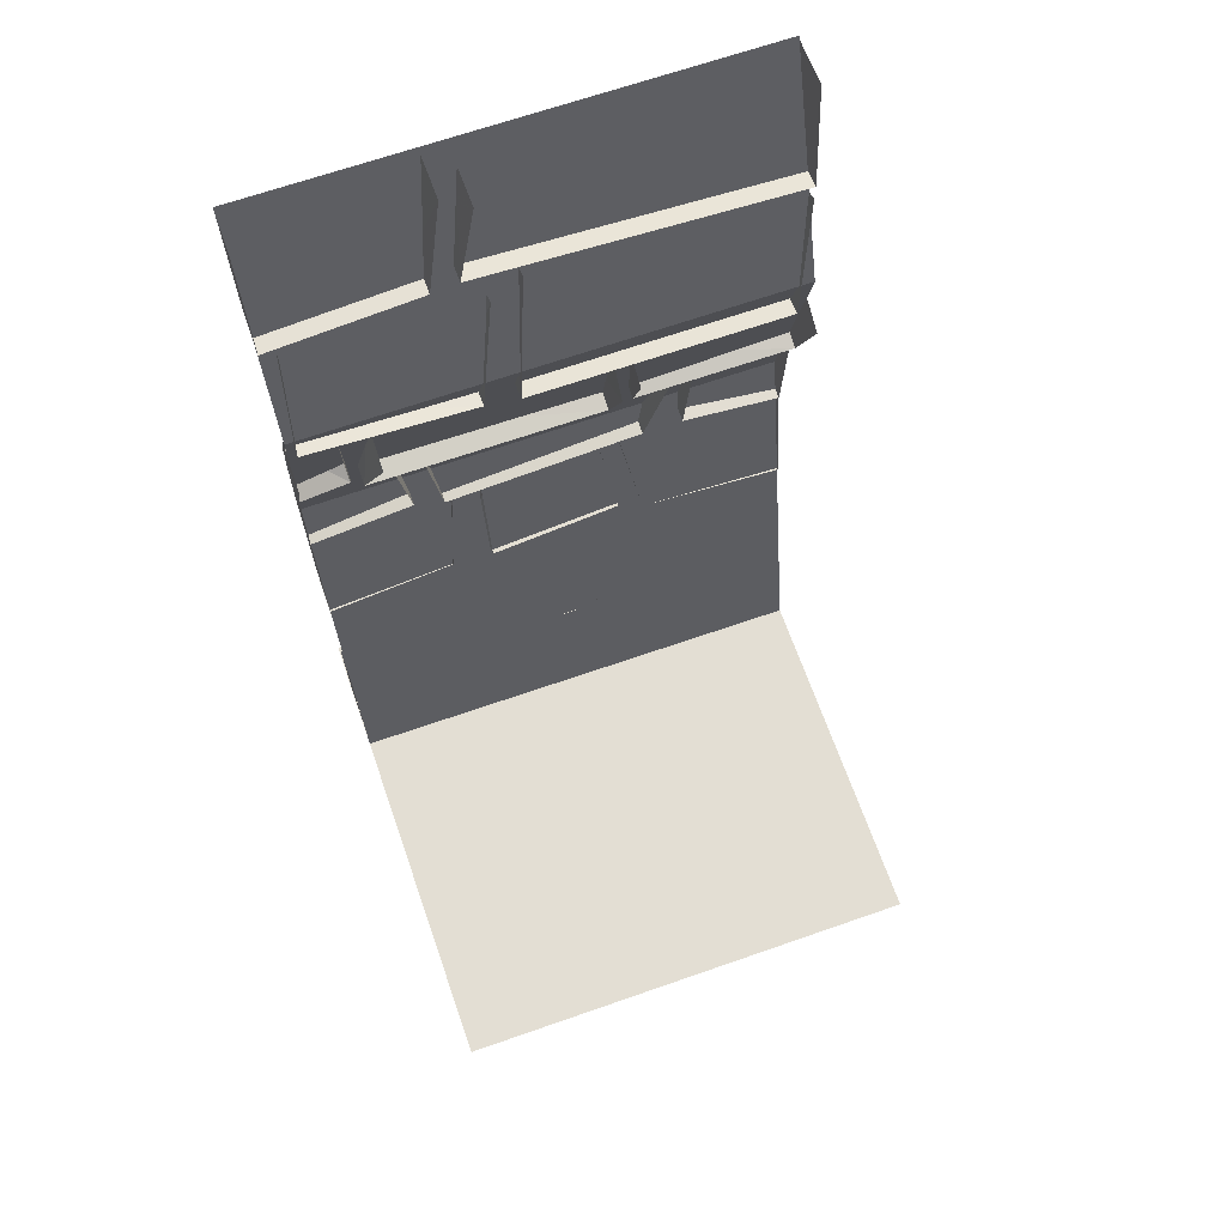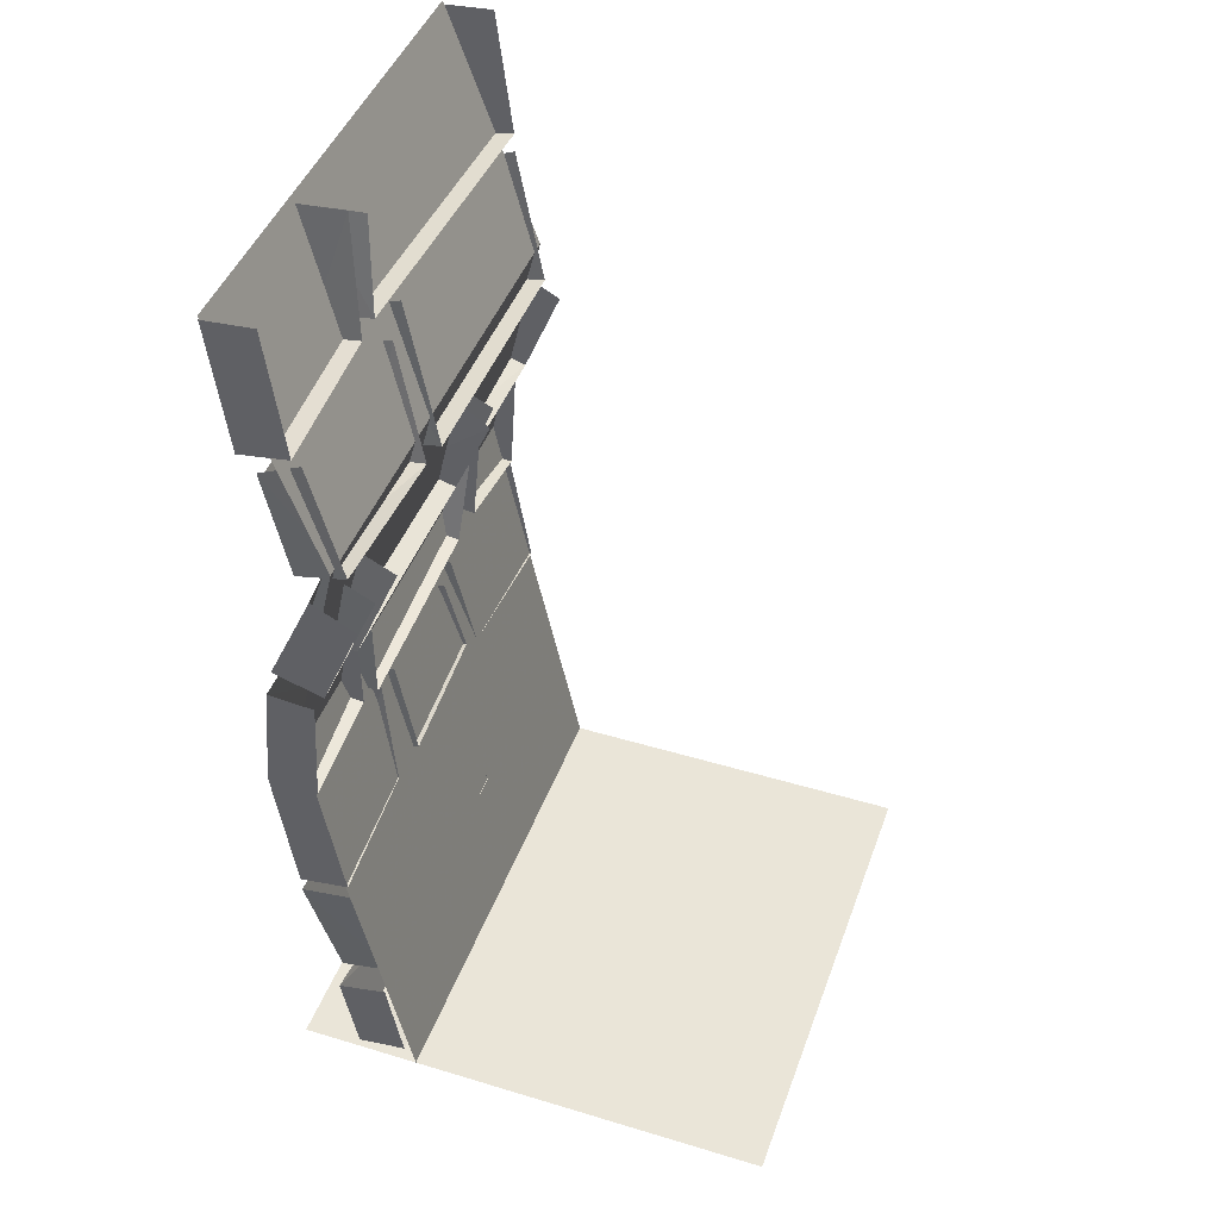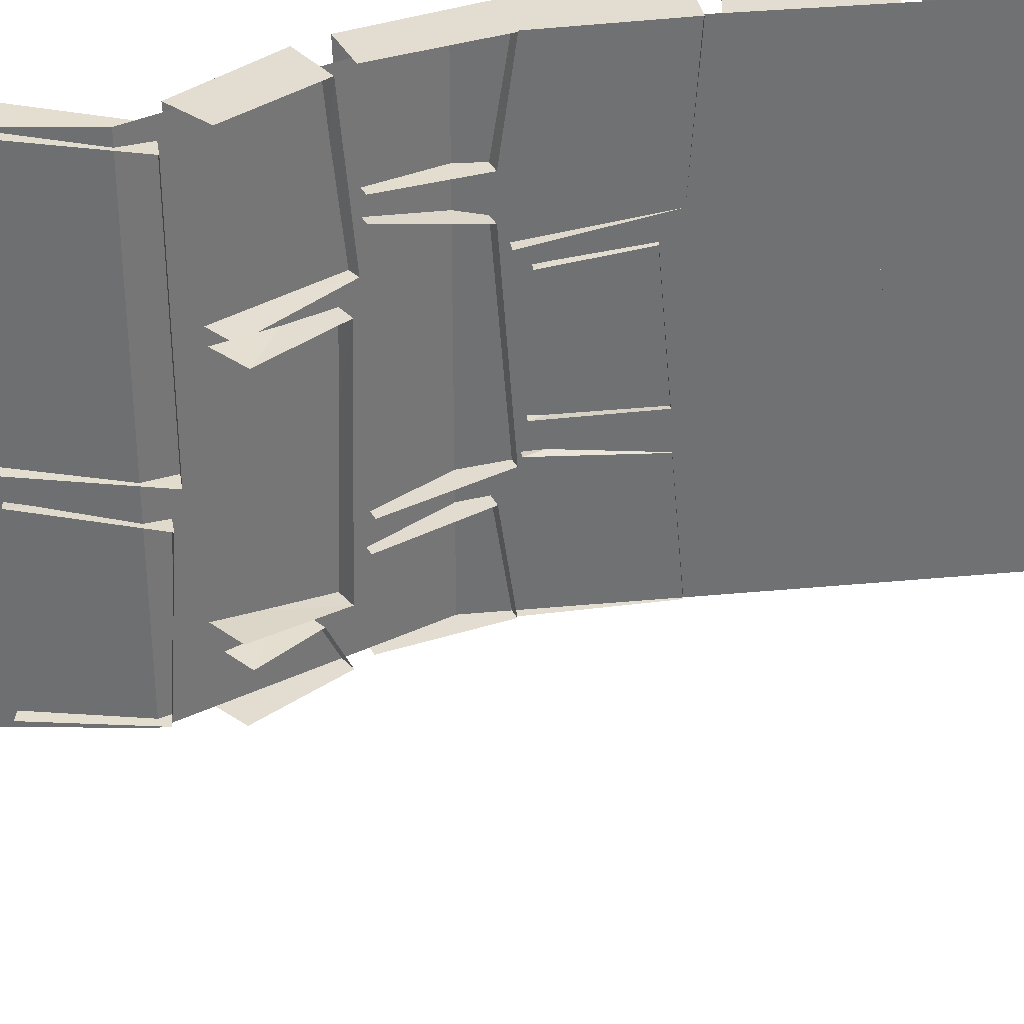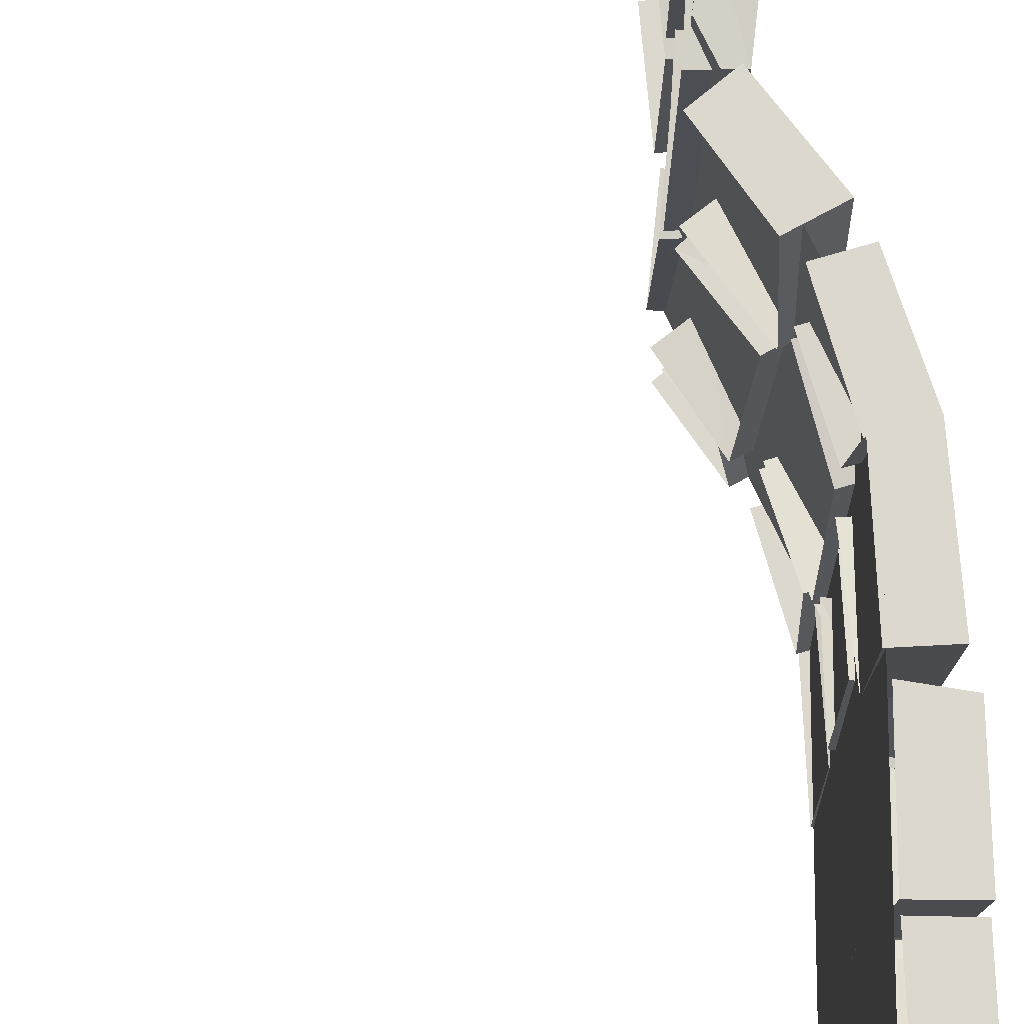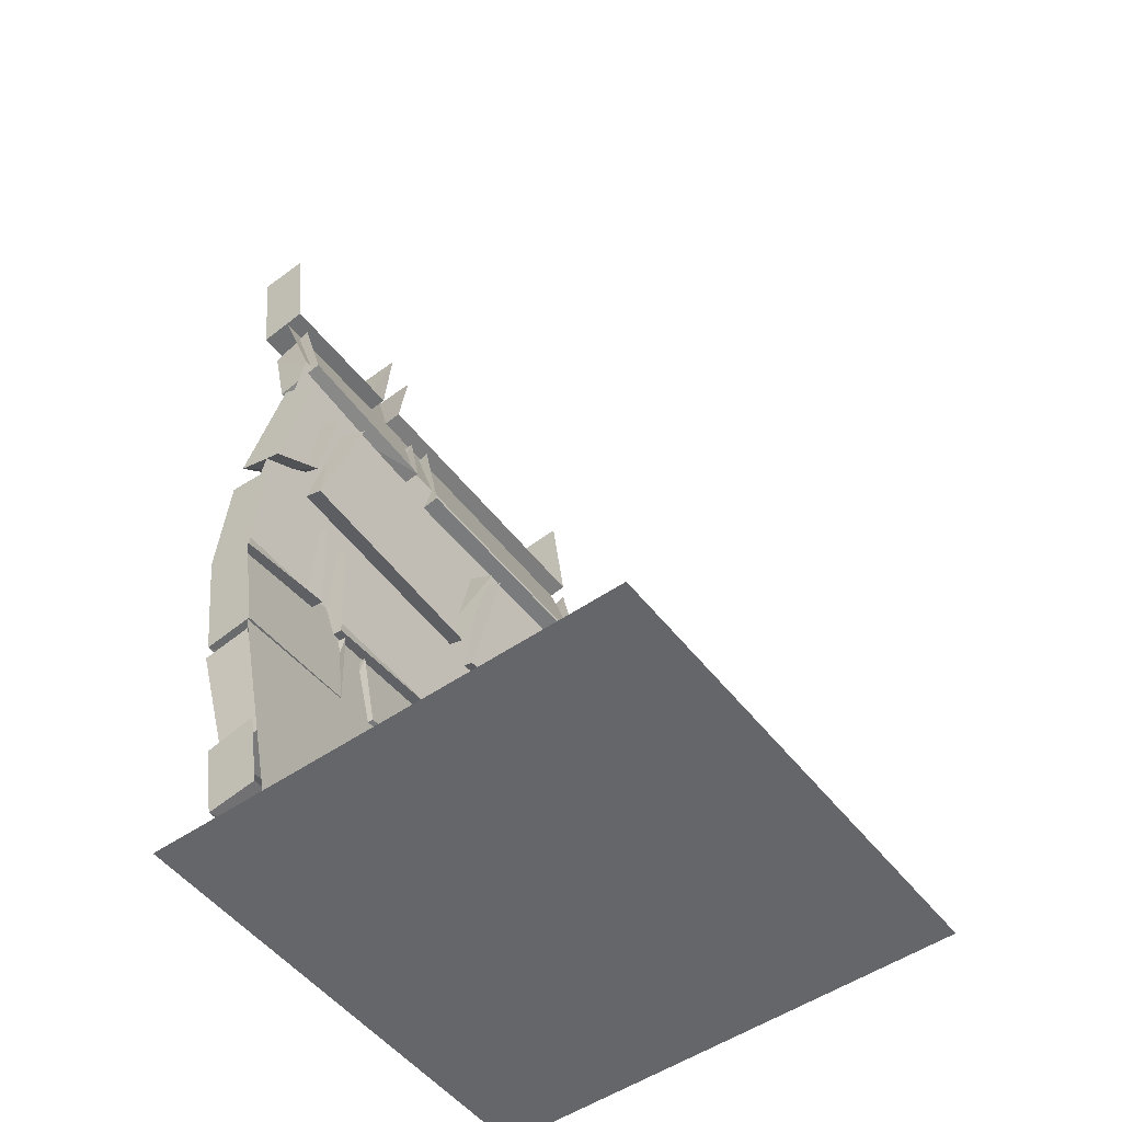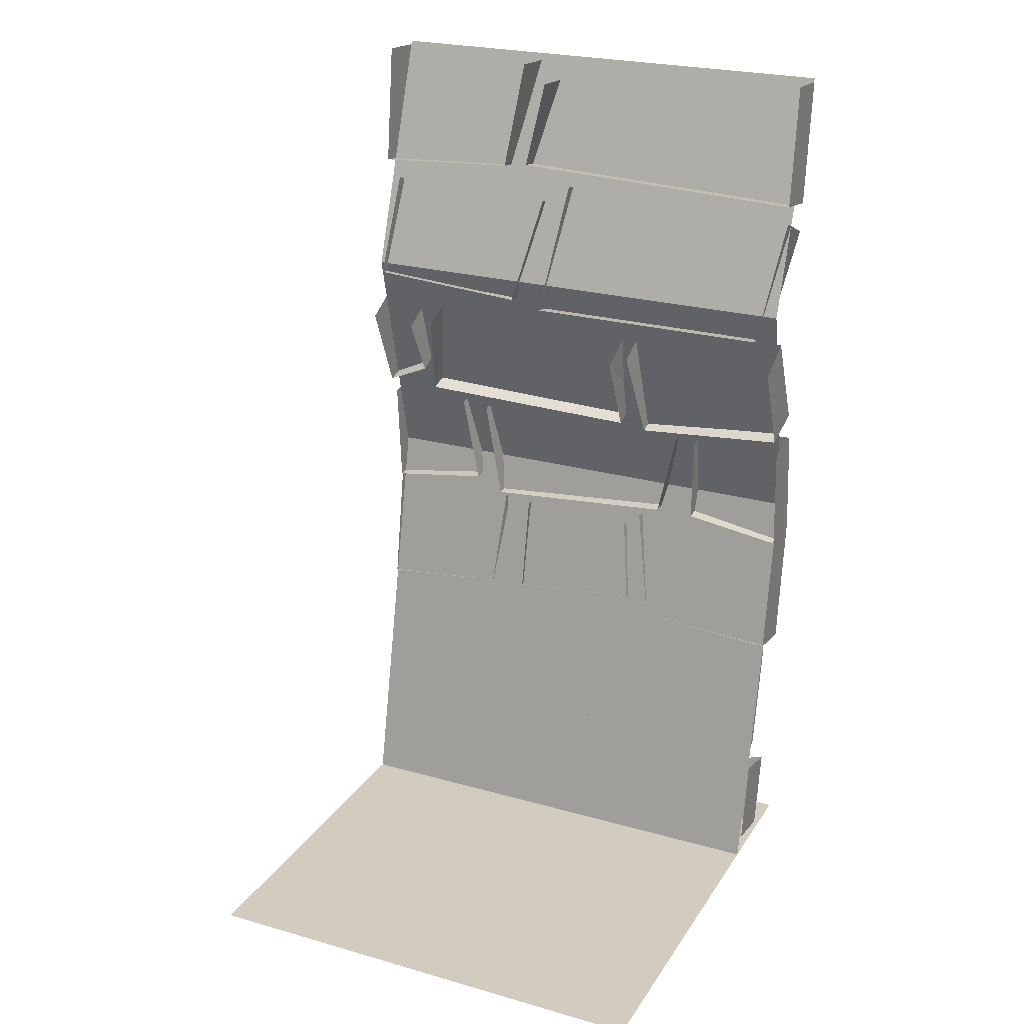
<metadata>
{"format":"obj","ext":"obj","renderer":"f3d","projection":"perspective","resolution":1024,"background":"white","views":[{"elev":67.2,"azim":-109.3,"up":"+Y"},{"elev":44.5,"azim":-160.6,"up":"+Y"},{"elev":35.3,"azim":-109.3,"up":"+Z"},{"elev":72.6,"azim":-11.8,"up":"+Z"},{"elev":-51.7,"azim":-143.2,"up":"+Y"},{"elev":24.2,"azim":-64.8,"up":"+Y"}]}
</metadata>
<code>
v 0.5 0 -0.5
v 0.5 0 0.5
v 0.3203 -0.5 0.5
v 0.3203 -0.5 -0.5
v 0.4375 -1 0.5
v 0.4375 -1 -0.5
v 0.25 -1.875 0.5
v 0.25 -1.875 -0.5
v -0.5 -1.875 0.5
v -0.5 -1.875 -0.5
v 0.4688 -0.2734 0.5
v 0.4766 -0.25 -0.1406
v 0.4922 -0.05469 -0.1016
v 0.5 -0.007812 0.5
v 0.3984 0 0.5
v 0.3672 -0.2578 0.5
v 0.375 -0.2344 -0.1406
v 0.3906 -0.04688 -0.1016
v 0.4766 -0.2578 -0.1953
v 0.5 -0.007812 -0.5
v 0.5 -0.01562 -0.1562
v 0.3984 -0.007812 -0.1562
v 0.375 -0.2422 -0.1953
v 0.4688 -0.2734 -0.5
v 0.3672 -0.2578 -0.5
v 0.3984 0 -0.5
v 0.3984 -0.5547 -0.1406
v 0.3984 -0.5391 -0.4844
v 0.4453 -0.3438 -0.4688
v 0.4531 -0.3359 -0.1016
v 0.3672 -0.3125 -0.09375
v 0.2969 -0.5391 -0.1406
v 0.2969 -0.5156 -0.4844
v 0.4531 -0.3359 -0.4688
v 0.3672 -0.2969 -0.4688
v 0.4609 -0.3359 0.5
v 0.3828 -0.5703 0.4609
v 0.3828 -0.5703 -0.07031
v 0.4688 -0.3047 -0.03125
v 0.2969 -0.5547 -0.07031
v 0.375 -0.2734 -0.03125
v 0.3828 -0.5938 0.1562
v 0.3672 -0.5781 0.5
v 0.4609 -0.7812 0.5
v 0.4609 -0.8125 0.1719
v 0.375 -0.8438 0.1719
v 0.2891 -0.6406 0.1562
v 0.3828 -0.5938 0.125
v 0.4609 -0.7969 0.1172
v 0.4609 -0.7812 -0.375
v 0.3672 -0.5781 -0.3438
v 0.3516 -0.8125 -0.375
v 0.2734 -0.625 -0.3438
v 0.4297 -0.7266 -0.3984
v 0.4609 -0.7812 -0.5
v 0.3672 -0.5781 -0.5
v 0.3828 -0.5938 -0.4062
v 0.2891 -0.6406 -0.4062
v 0.3438 -0.7656 -0.3984
v 0.3594 -0.8125 -0.5
v 0.2812 -0.625 -0.5
v 0.4766 -0.8516 0.25
v 0.4922 -1.047 0.2031
v 0.4922 -1.078 -0.2188
v 0.4766 -0.8516 -0.25
v 0.3984 -1.086 -0.2188
v 0.3828 -0.8594 -0.25
v 0.5 -1.078 0.5
v 0.5 -1.047 0.2891
v 0.4844 -0.8516 0.2969
v 0.4766 -0.8438 0.5
v 0.3828 -0.8516 0.5
v 0.3984 -1.086 0.5
v 0.3984 -1.055 0.2891
v 0.3828 -0.8594 0.2969
v 0.4766 -0.8438 -0.5
v 0.5 -1.047 -0.2812
v 0.5 -1.078 -0.5
v 0.3984 -1.086 -0.5
v 0.3828 -0.8516 -0.5
v 0.4766 -0.8438 -0.3125
v 0.3828 -0.8516 -0.3125
v 0.3984 -1.055 -0.2812
v 0.5 -1.125 -0.1406
v 0.4609 -1.328 0.1484
v 0.4609 -1.344 -0.1562
v 0.3984 -1.102 -0.1406
v 0.3594 -1.312 -0.1406
v 0.3672 -1.289 0.1406
v 0.3984 -1.109 0.1172
v 0.5 -1.133 0.1172
v 0.4609 -1.344 -0.2109
v 0.4609 -1.359 -0.5
v 0.3594 -1.344 -0.5
v 0.4062 -1.062 -0.5
v 0.5 -1.109 -0.2188
v 0.3984 -1.094 -0.2031
v 0.3672 -1.32 -0.2266
v 0.4531 -1.43 0.04688
v 0.4219 -1.594 0.05469
v 0.4141 -1.656 -0.4609
v 0.4609 -1.391 -0.5
v 0.3047 -1.633 -0.4609
v 0.3594 -1.375 -0.5
v 0.4609 -1.438 0.1172
v 0.4688 -1.414 0.4688
v 0.4219 -1.656 0.4688
v 0.4141 -1.641 0.1406
v 0.3125 -1.617 0.1406
v 0.3594 -1.391 0.1172
v 0.5 -1.094 0.1562
v 0.4609 -1.359 0.5
v 0.4609 -1.344 0.1953
v 0.3672 -1.328 0.1953
v 0.3984 -1.078 0.1562
v 0.4062 -1.062 0.5
v 0.3594 -1.344 0.5
v 0.4062 -1.68 0.3438
v 0.375 -1.836 -0.1094
v 0.3984 -1.711 -0.1328
v 0.2656 -1.82 -0.1172
v 0.3047 -1.688 -0.125
v 0.375 -1.852 0.375
v 0.2656 -1.836 0.375
v 0.3984 -1.711 0.3906
v 0.4062 -1.68 0.5
v 0.375 -1.852 0.5
v 0.375 -1.852 0.4062
v 0.2734 -1.836 0.4062
v 0.3047 -1.688 0.3906
v 0.375 -1.82 -0.1484
v 0.375 -1.852 -0.5
v 0.4062 -1.68 -0.5
v 0.3984 -1.727 -0.1719
v 0.3047 -1.688 -0.1641
v 0.2734 -1.82 -0.1641
v 0.2734 -1.836 -0.5
v 0.3047 -1.656 -0.5
v 0.3047 -1.656 0.3438
v 0.2734 -1.836 0.5
v 0.3047 -1.656 0.5
v 0.3516 -1.414 0.0625
v 0.3047 -1.617 0.07031
v 0.3125 -1.633 0.4688
v 0.3672 -1.375 0.4688
v 0.3828 -0.8594 0.25
v 0.3984 -1.055 0.2031
v 0.2812 -0.625 0.5
v 0.3594 -0.8125 0.5
v 0.2812 -0.6562 0.1172
v 0.3594 -0.8281 0.1172
v 0.2969 -0.5547 0.4609
v 0.3672 -0.2969 0.5
v 0.5 -1.875 -0.5
v 0.5 -1.875 0.5
v 0.5 0 0.5
v 0.5 0 0.5
f 1 2 3
f 1 3 4
f 4 3 5
f 4 5 6
f 6 5 7
f 6 7 8
f 8 7 9
f 8 9 10
f 11 12 13
f 11 13 14
f 19 20 21
f 19 24 20
f 27 28 29
f 27 29 30
f 36 37 38
f 36 38 39
f 154 155 9
f 154 9 10
f 11 14 15
f 11 15 16
f 11 16 12
f 12 16 17
f 12 17 13
f 13 17 18
f 19 21 22
f 19 22 23
f 19 23 24
f 20 24 25
f 20 25 26
f 27 30 31
f 27 31 32
f 27 32 28
f 28 32 33
f 28 33 34
f 34 33 35
f 39 38 40
f 39 40 41
f 42 45 46
f 42 46 47
f 51 50 52
f 51 52 53
f 54 57 58
f 54 58 59
f 54 59 55
f 55 59 60
f 55 60 56
f 56 60 61
f 65 64 66
f 65 66 67
f 68 71 72
f 68 72 73
f 68 73 69
f 69 73 74
f 69 74 70
f 70 74 75
f 76 78 79
f 76 79 80
f 77 81 82
f 77 82 83
f 77 83 78
f 78 83 79
f 84 86 87
f 87 86 88
f 88 86 89
f 89 86 85
f 89 85 90
f 90 85 91
f 78 93 94
f 78 94 95
f 92 96 97
f 92 97 98
f 92 98 93
f 93 98 94
f 102 101 103
f 102 103 104
f 105 108 109
f 105 109 110
f 111 113 114
f 111 114 115
f 112 68 116
f 112 116 117
f 112 117 113
f 113 117 114
f 120 119 121
f 120 121 122
f 119 123 124
f 119 124 121
f 125 128 129
f 125 129 130
f 131 134 135
f 131 135 136
f 131 136 132
f 132 136 137
f 132 137 133
f 133 137 138
f 123 118 139
f 123 139 124
f 128 127 140
f 128 140 129
f 141 140 127
f 141 127 126
f 100 99 142
f 100 142 143
f 100 143 101
f 101 143 103
f 108 107 144
f 108 144 109
f 145 144 107
f 145 107 106
f 63 62 146
f 63 146 147
f 63 147 64
f 64 147 66
f 148 149 44
f 148 44 43
f 150 151 49
f 150 49 48
f 151 52 50
f 151 50 49
f 149 46 45
f 149 45 44
f 152 38 37
f 152 37 153
f 153 37 36
f 152 40 38
f 23 25 24
f 42 43 44
f 42 44 45
f 48 49 50
f 48 50 51
f 54 55 56
f 54 56 57
f 62 63 64
f 62 64 65
f 68 69 70
f 68 70 71
f 76 77 78
f 76 81 77
f 84 85 86
f 91 85 84
f 78 92 93
f 78 96 92
f 99 100 101
f 99 101 102
f 105 106 107
f 105 107 108
f 111 112 113
f 111 68 112
f 118 119 120
f 118 123 119
f 125 126 127
f 125 127 128
f 131 132 133
f 131 133 134

</code>
